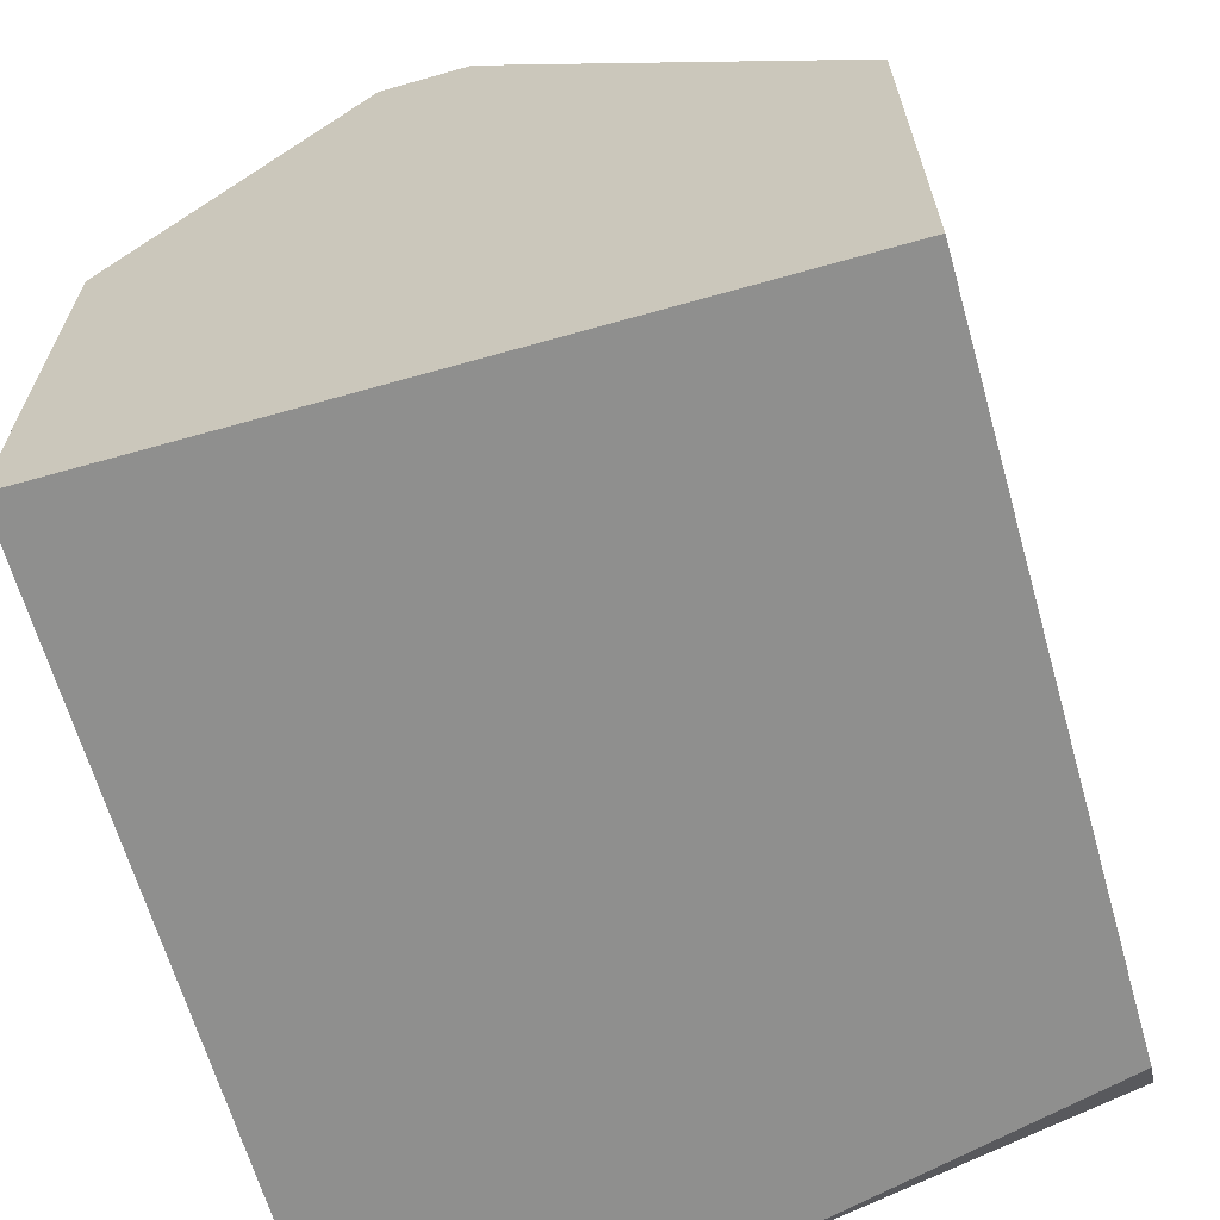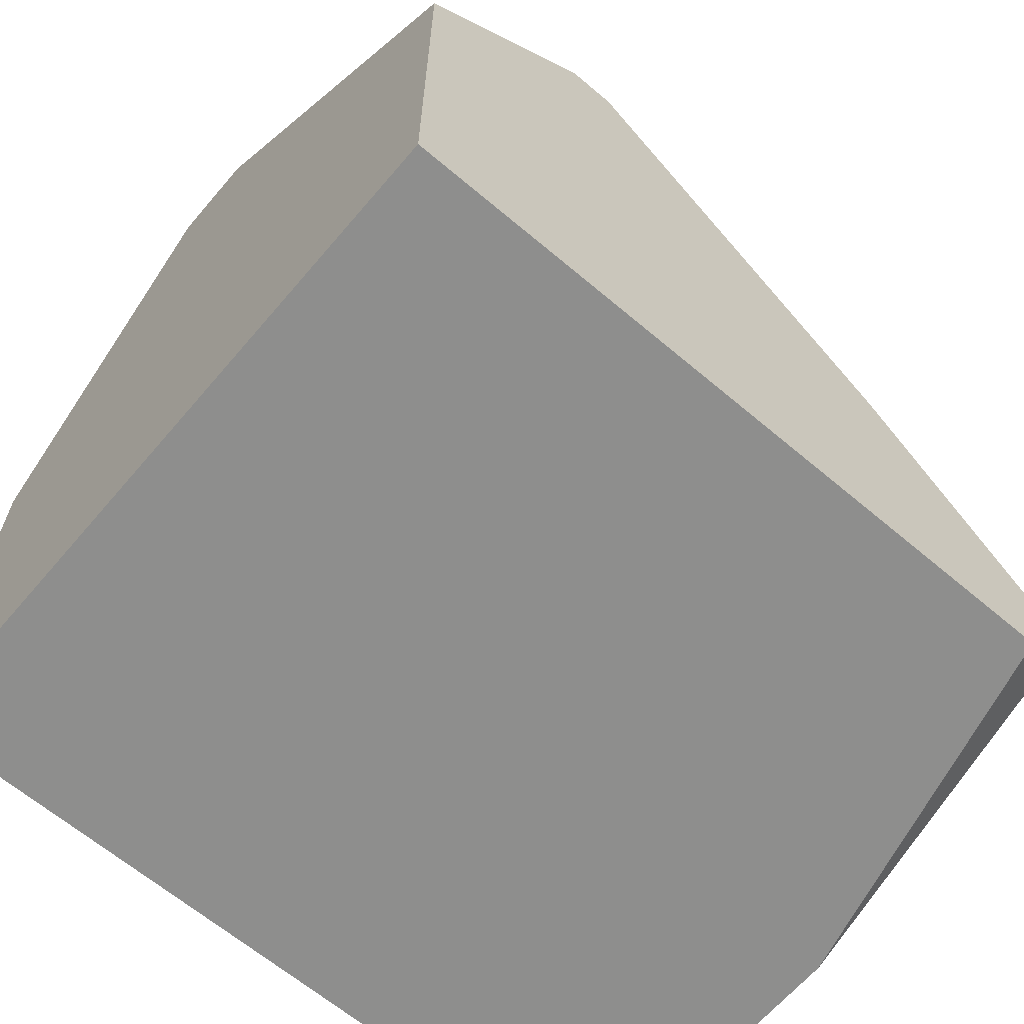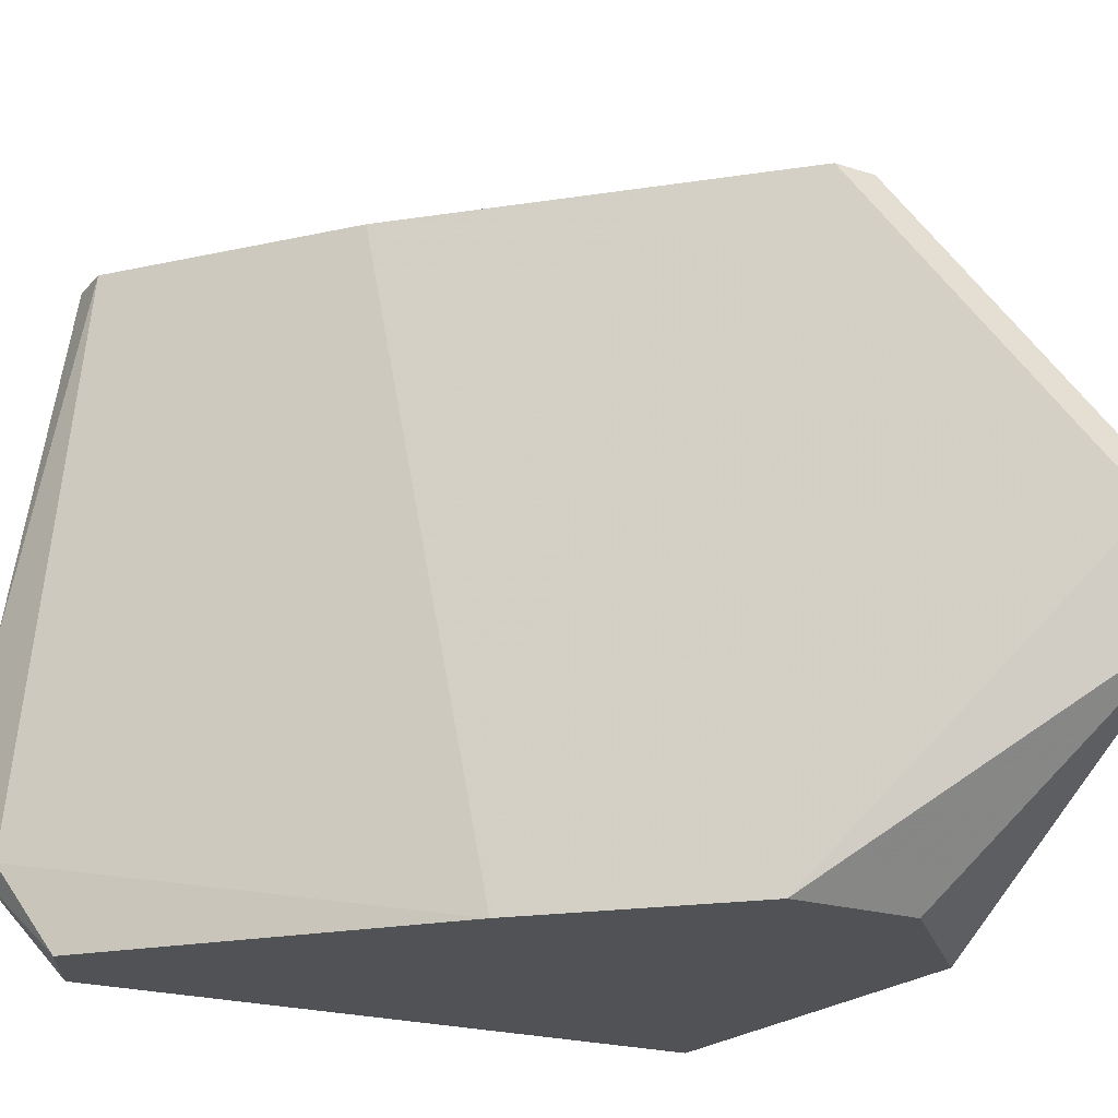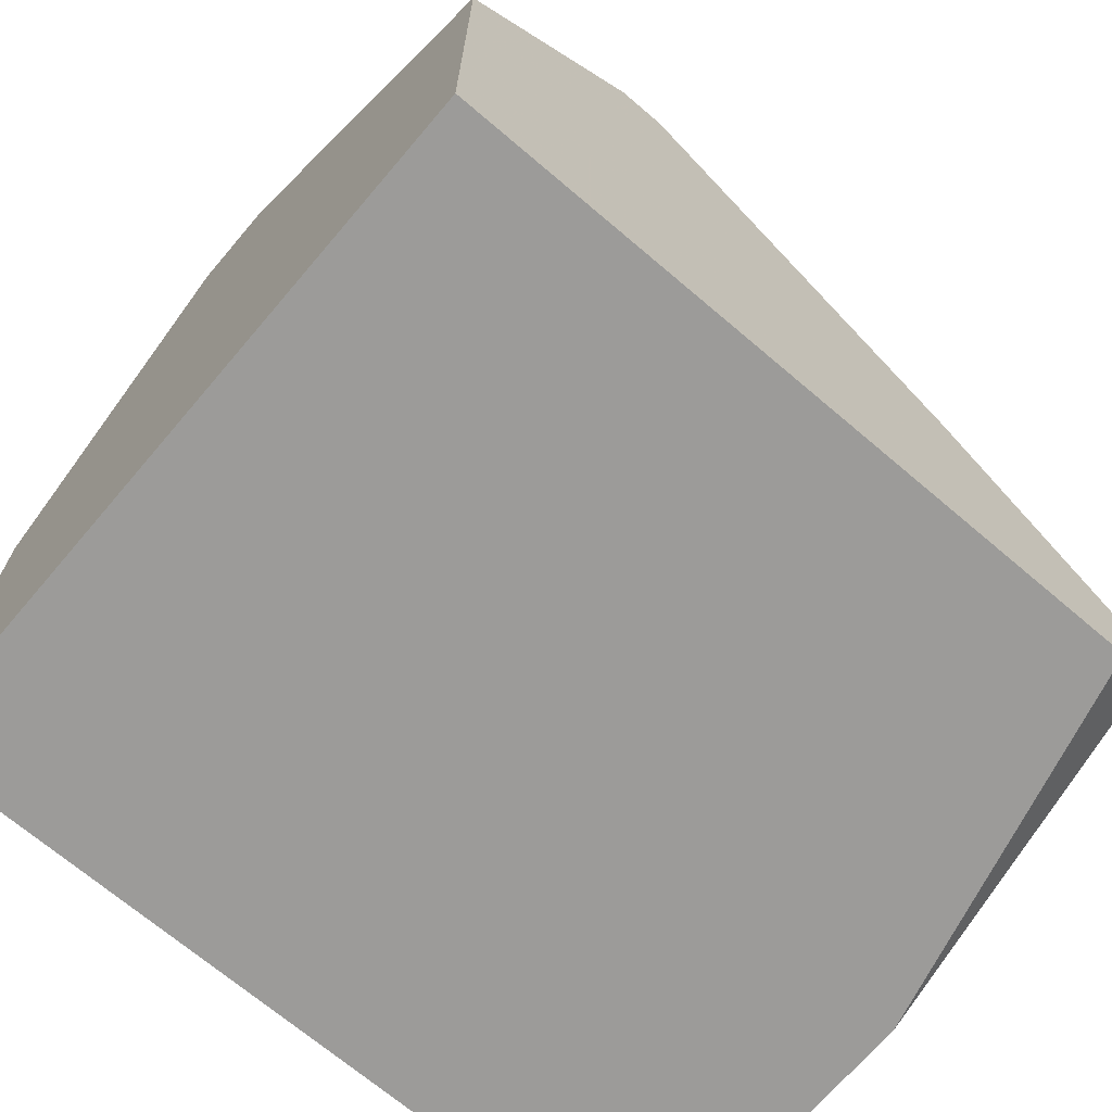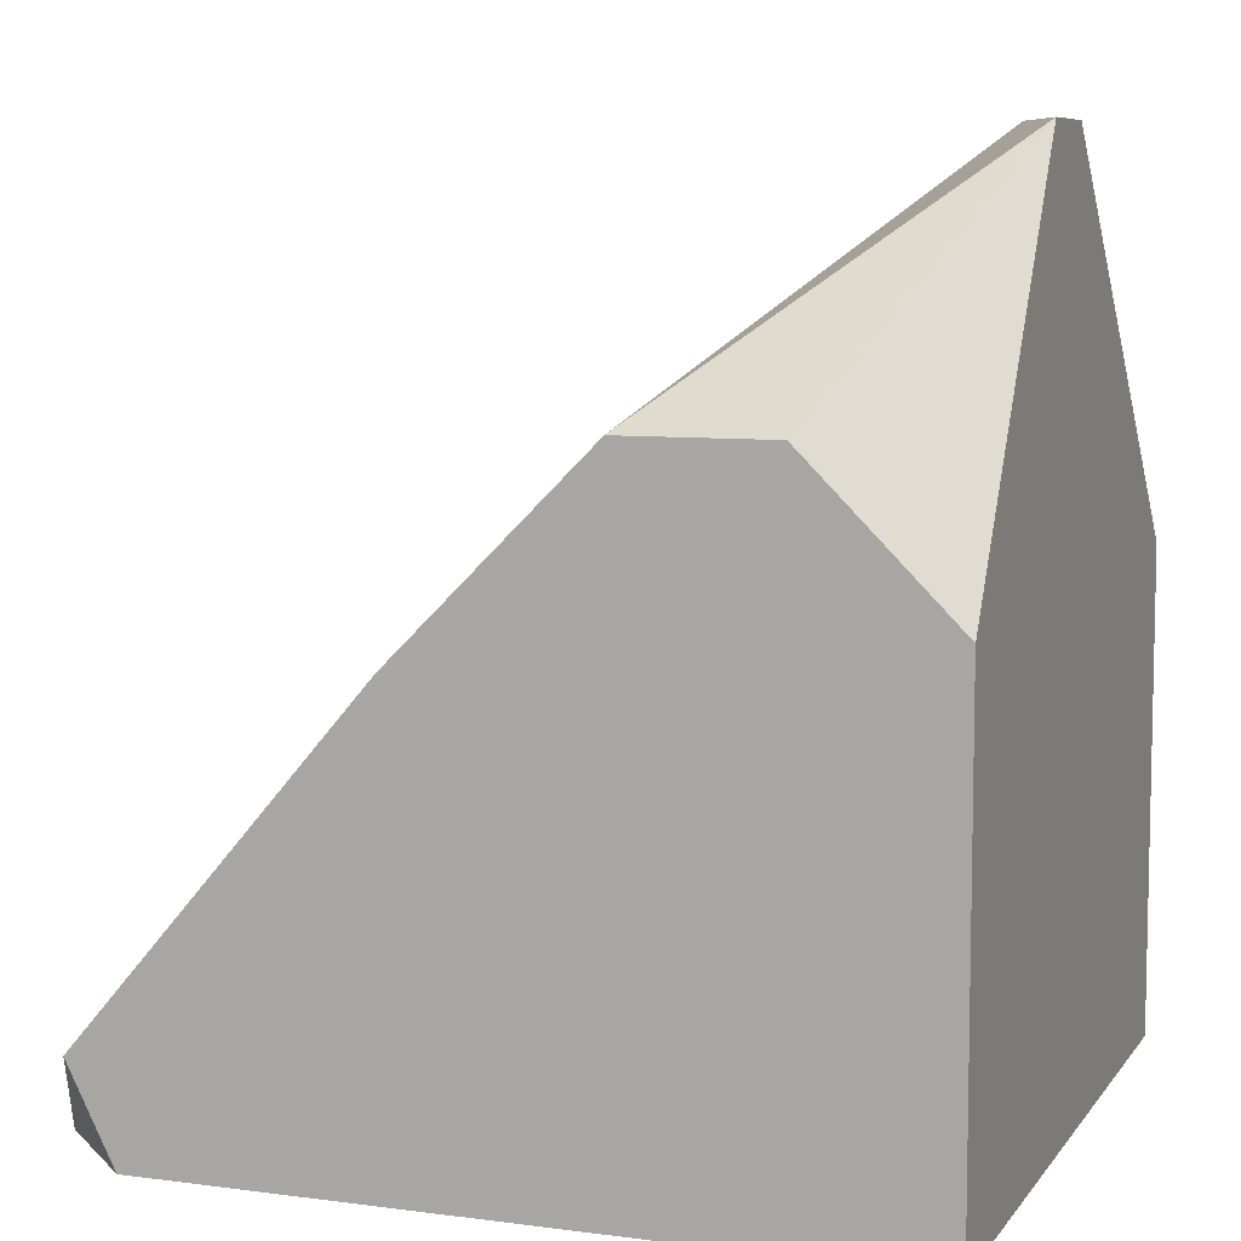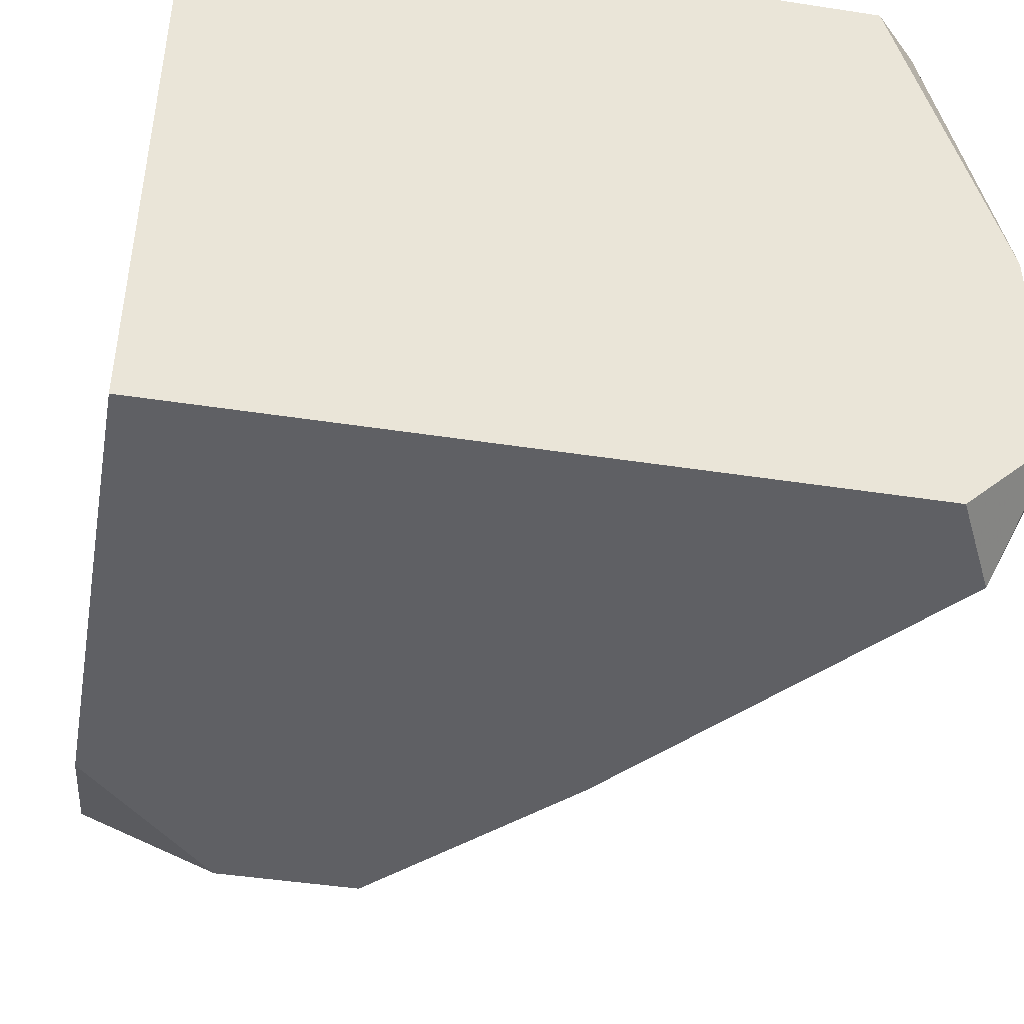
<metadata>
{"format":"obj","ext":"obj","renderer":"f3d","projection":"perspective","resolution":1024,"background":"white","views":[{"elev":-65.1,"azim":-74.1,"up":"+Y"},{"elev":-64.8,"azim":-40.4,"up":"+Y"},{"elev":-21.2,"azim":150.2,"up":"+Z"},{"elev":-69.8,"azim":-40.4,"up":"+Y"},{"elev":7.7,"azim":-159.7,"up":"+Y"},{"elev":-44.9,"azim":-10.1,"up":"+Z"}]}
</metadata>
<code>
v 0.007294 0.01767 0.0101
v 0.01164 0.01593 0.02314
v 0.01859 0.008105 0.02314
v 0.01859 0.008105 0.0101
v 0.01859 0.007235 0.02314
v 0.01338 0.01419 0.0101
v 0.01772 0.006365 0.02314
v 0.01772 0.006365 0.0101
v 0.004686 0.01506 0.02314
v 0.004686 0.01506 0.0101
v 0.004686 0.006365 0.02314
v 0.004686 0.006365 0.0101
v 0.004686 0.02201 0.01619
v 0.004686 0.02201 0.01445
v 0.01946 0.007235 0.01184
v 0.01946 0.006365 0.01619
v 0.01946 0.006365 0.01184
v 0.009033 0.01854 0.02314
v 0.008163 0.01854 0.02314
v 0.01512 0.01245 0.02314
v 0.005555 0.02201 0.01619
v 0.009902 0.01767 0.0101
f 4 15 17
f 12 8 11
f 14 12 11
f 2 11 5
f 8 12 22
f 11 2 9
f 14 11 9
f 9 2 18
f 12 14 10
f 22 12 10
f 11 8 7
f 5 11 7
f 2 5 20
f 22 14 21
f 2 22 21
f 18 2 21
f 8 22 6
f 22 2 6
f 2 20 6
f 20 15 6
f 20 5 3
f 15 20 3
f 7 8 16
f 5 7 16
f 3 5 16
f 15 3 16
f 14 9 13
f 21 14 13
f 18 21 13
f 14 22 1
f 10 14 1
f 22 10 1
f 8 6 4
f 6 15 4
f 9 18 19
f 13 9 19
f 18 13 19
f 16 8 17
f 15 16 17
f 8 4 17

</code>
